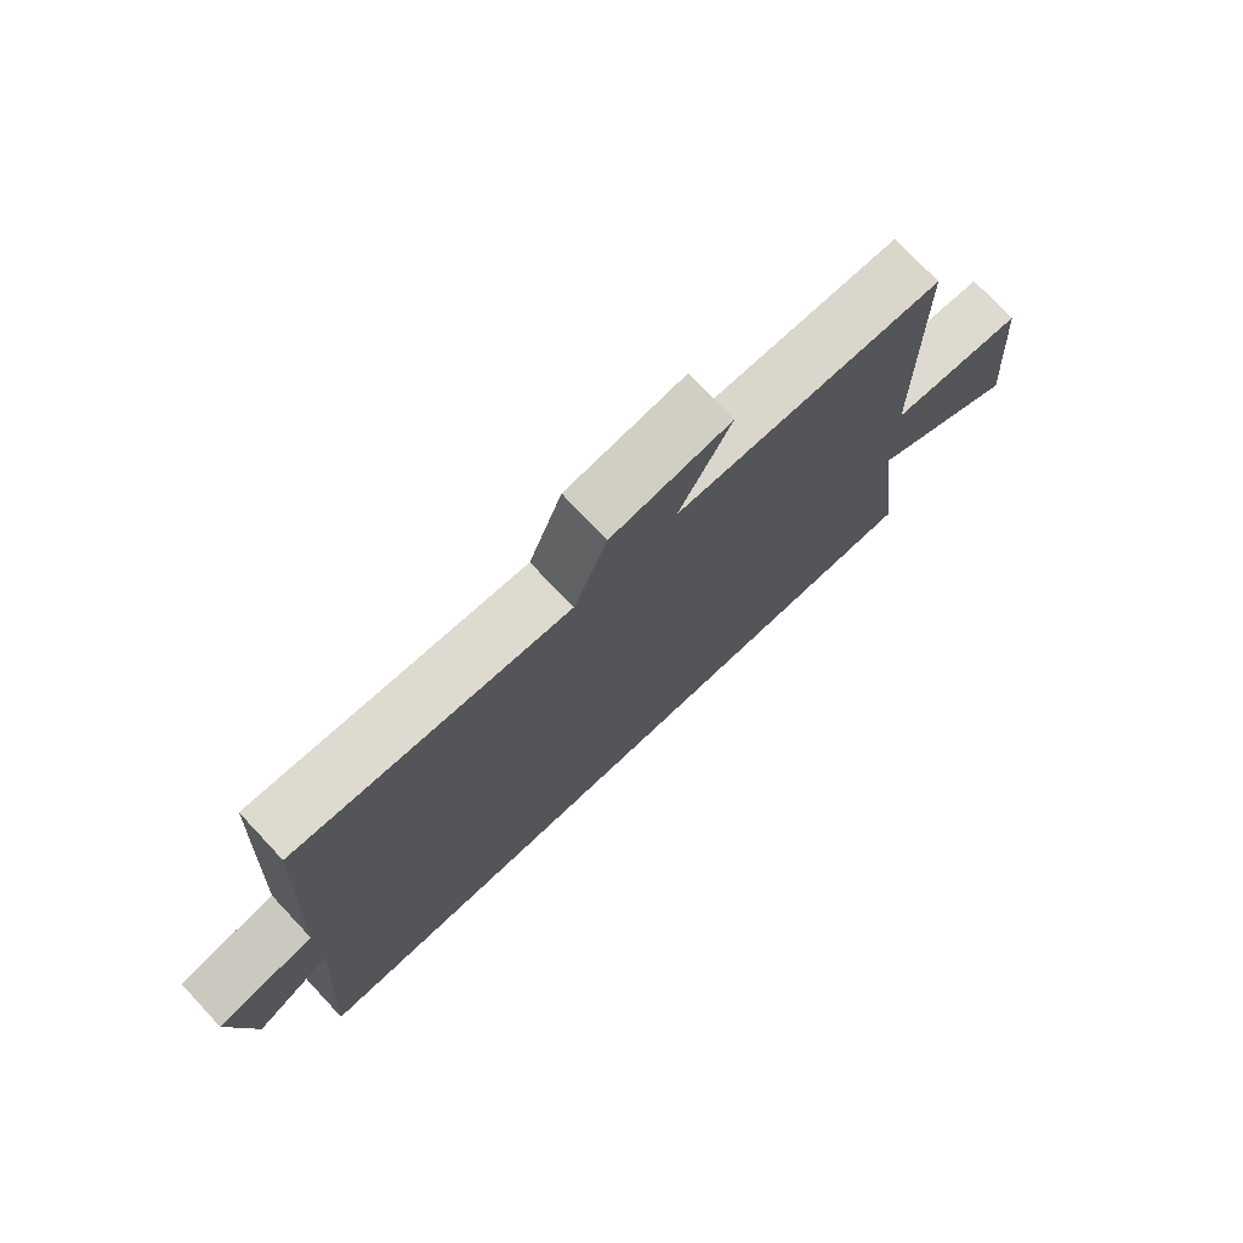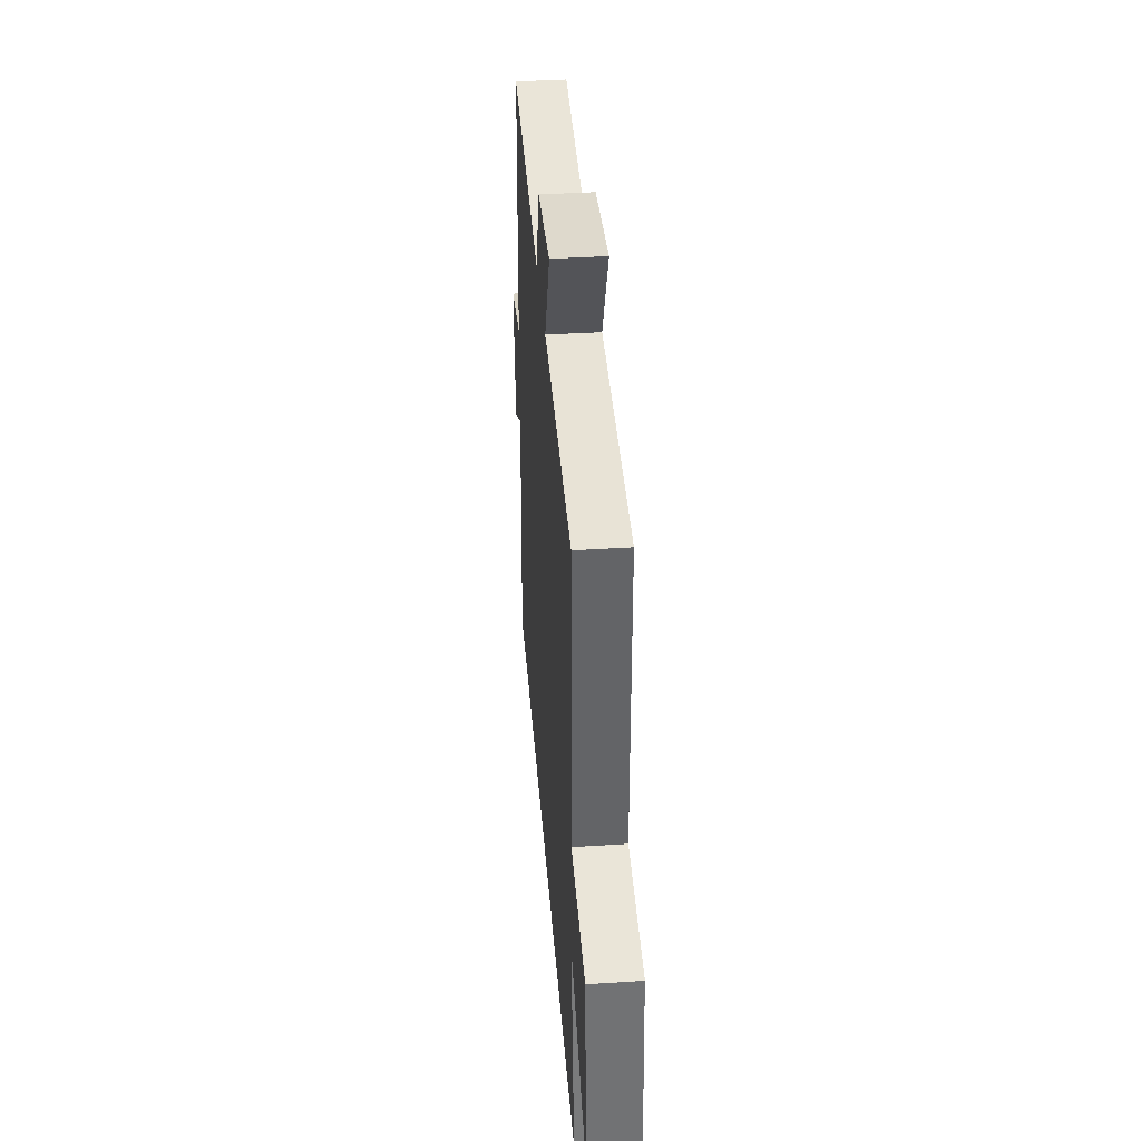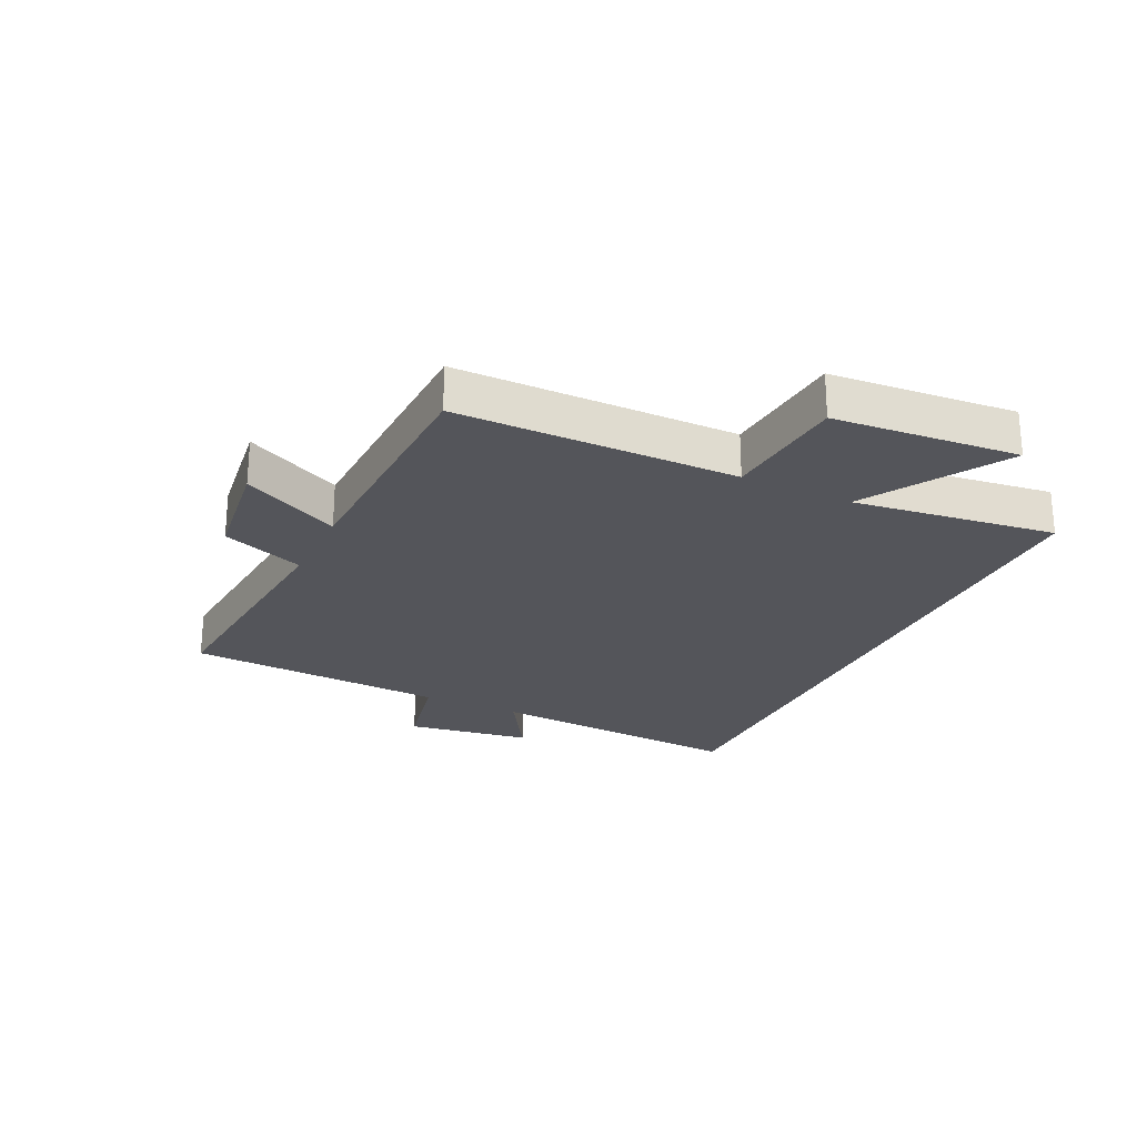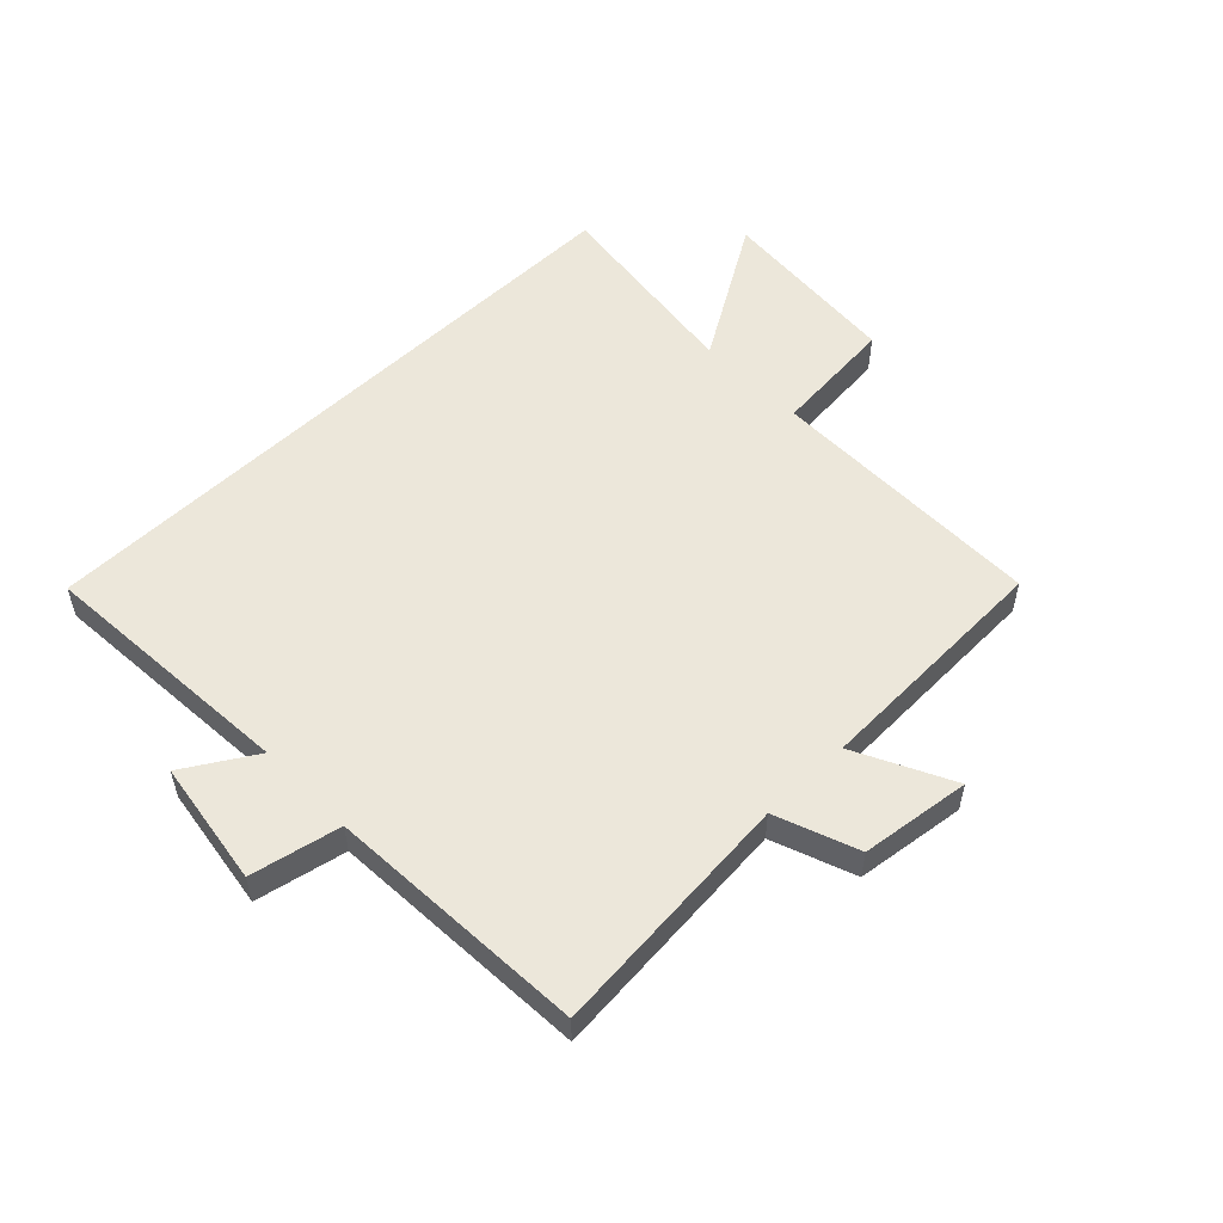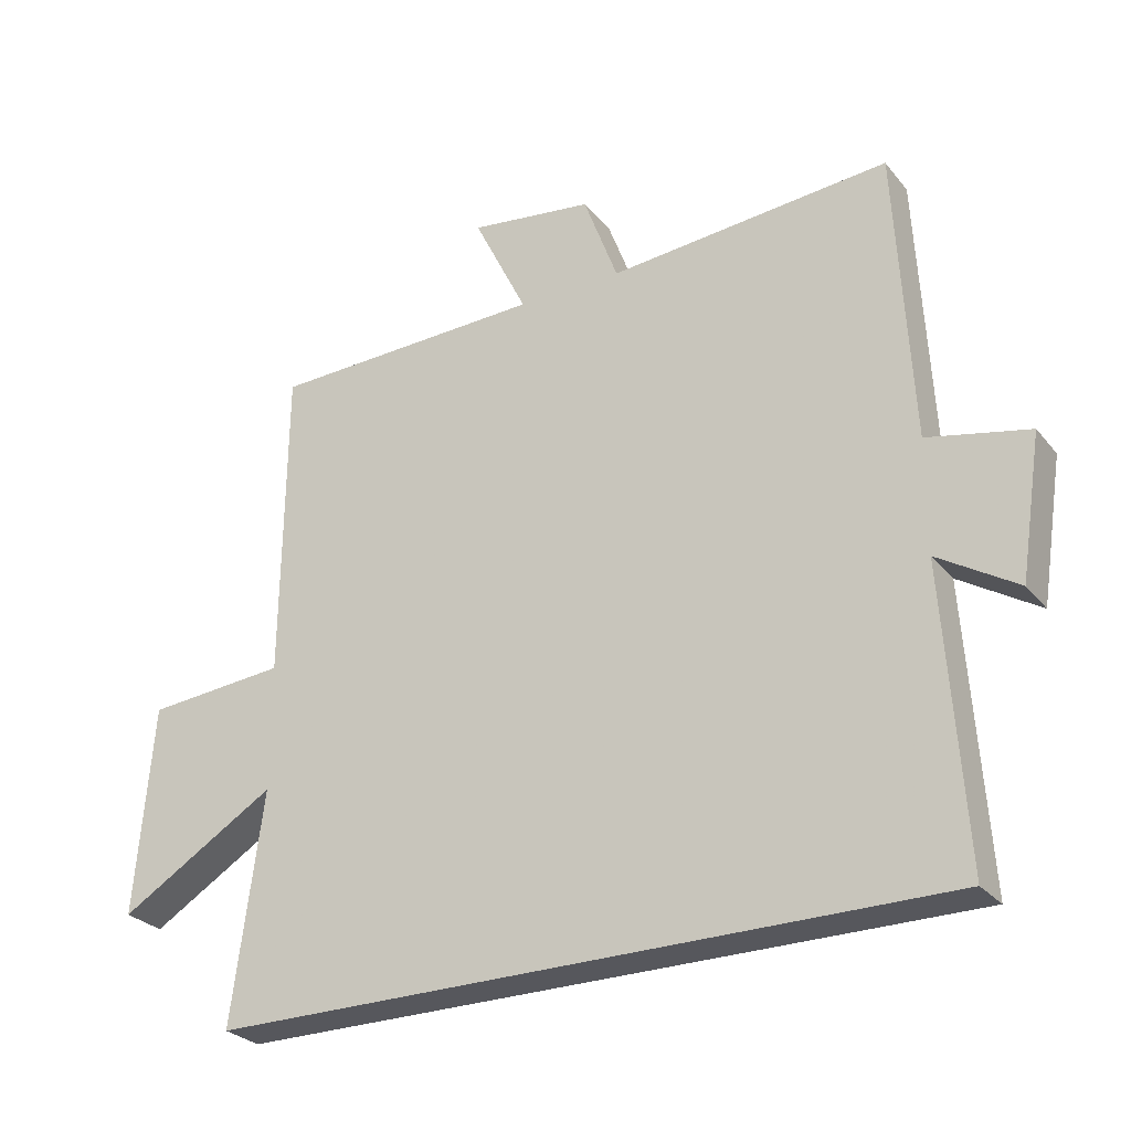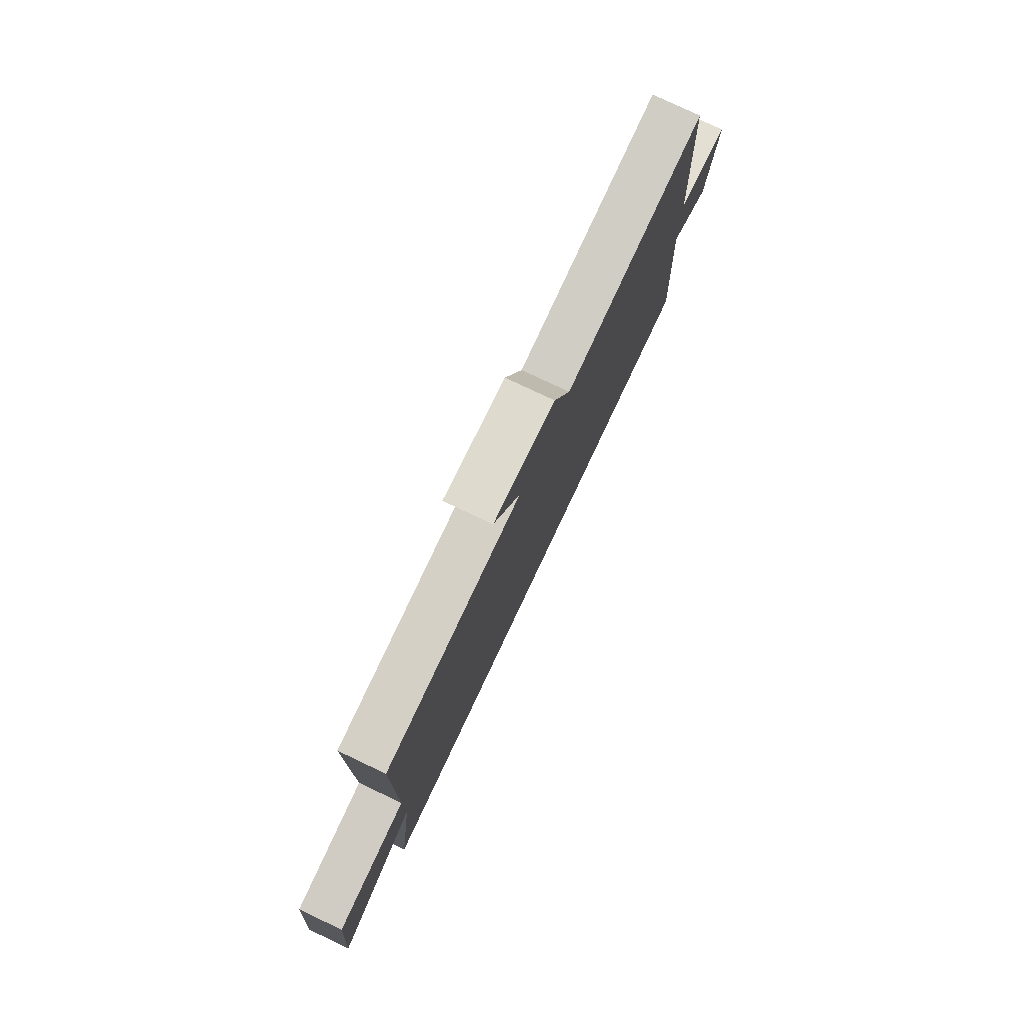
<metadata>
{"format":"obj","ext":"obj","renderer":"f3d","projection":"perspective","resolution":1024,"background":"white","views":[{"elev":75.0,"azim":-43.2,"up":"+Z"},{"elev":39.7,"azim":85.5,"up":"+Z"},{"elev":-24.9,"azim":64.4,"up":"+Y"},{"elev":54.1,"azim":-44.3,"up":"+Y"},{"elev":-27.6,"azim":-149.4,"up":"+Z"},{"elev":78.7,"azim":115.3,"up":"+Z"}]}
</metadata>
<code>
v 0.496 0.07 0.488
v 0.5 0.07 0.023
v 0.705 0.07 0.005
v 0.731 0.07 -0.303
v 0.5 0.07 -0.163
v 0.545 0.07 -0.5
v -0.529 0.07 -0.5
v -0.5 0.07 -0.066
v -0.617 0.07 -0.138
v -0.649 0.07 0.07
v -0.5 0.07 0.102
v -0.477 0.07 0.535
v -0.063 0.07 0.5
v -0.012 0.07 0.637
v 0.17 0.07 0.661
v 0.091 0.07 0.5
v 0.496 0 0.488
v 0.5 0 0.023
v 0.705 0 0.005
v 0.731 0 -0.303
v 0.5 0 -0.163
v 0.545 0 -0.5
v -0.529 0 -0.5
v -0.5 0 -0.066
v -0.617 0 -0.138
v -0.649 0 0.07
v -0.5 0 0.102
v -0.477 0 0.535
v -0.063 0 0.5
v -0.012 0 0.637
v 0.17 0 0.661
v 0.091 0 0.5
f 13 14 15 16
f 13 16 1 2
f 11 12 13 2
f 8 9 10 11
f 8 11 2 3
f 5 6 7 8
f 5 8 3
f 3 4 5
f 32 31 30 29
f 18 17 32 29
f 18 29 28 27
f 27 26 25 24
f 19 18 27 24
f 24 23 22 21
f 19 24 21
f 21 20 19
f 1 17 18 2
f 2 18 19 3
f 3 19 20 4
f 4 20 21 5
f 5 21 22 6
f 6 22 23 7
f 7 23 24 8
f 8 24 25 9
f 9 25 26 10
f 10 26 27 11
f 11 27 28 12
f 12 28 29 13
f 13 29 30 14
f 14 30 31 15
f 15 31 32 16
f 16 32 17 1

</code>
